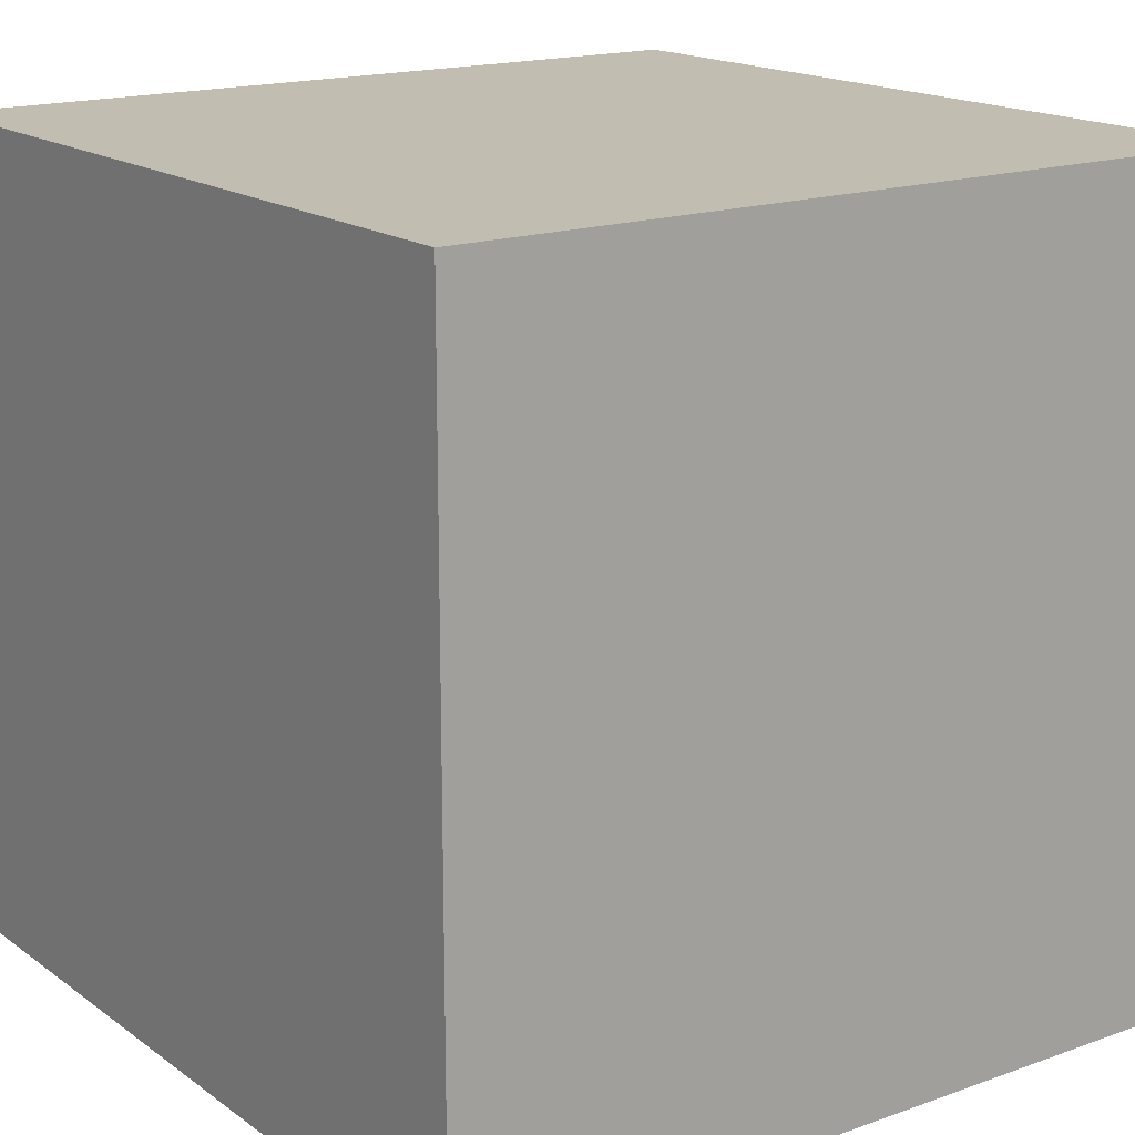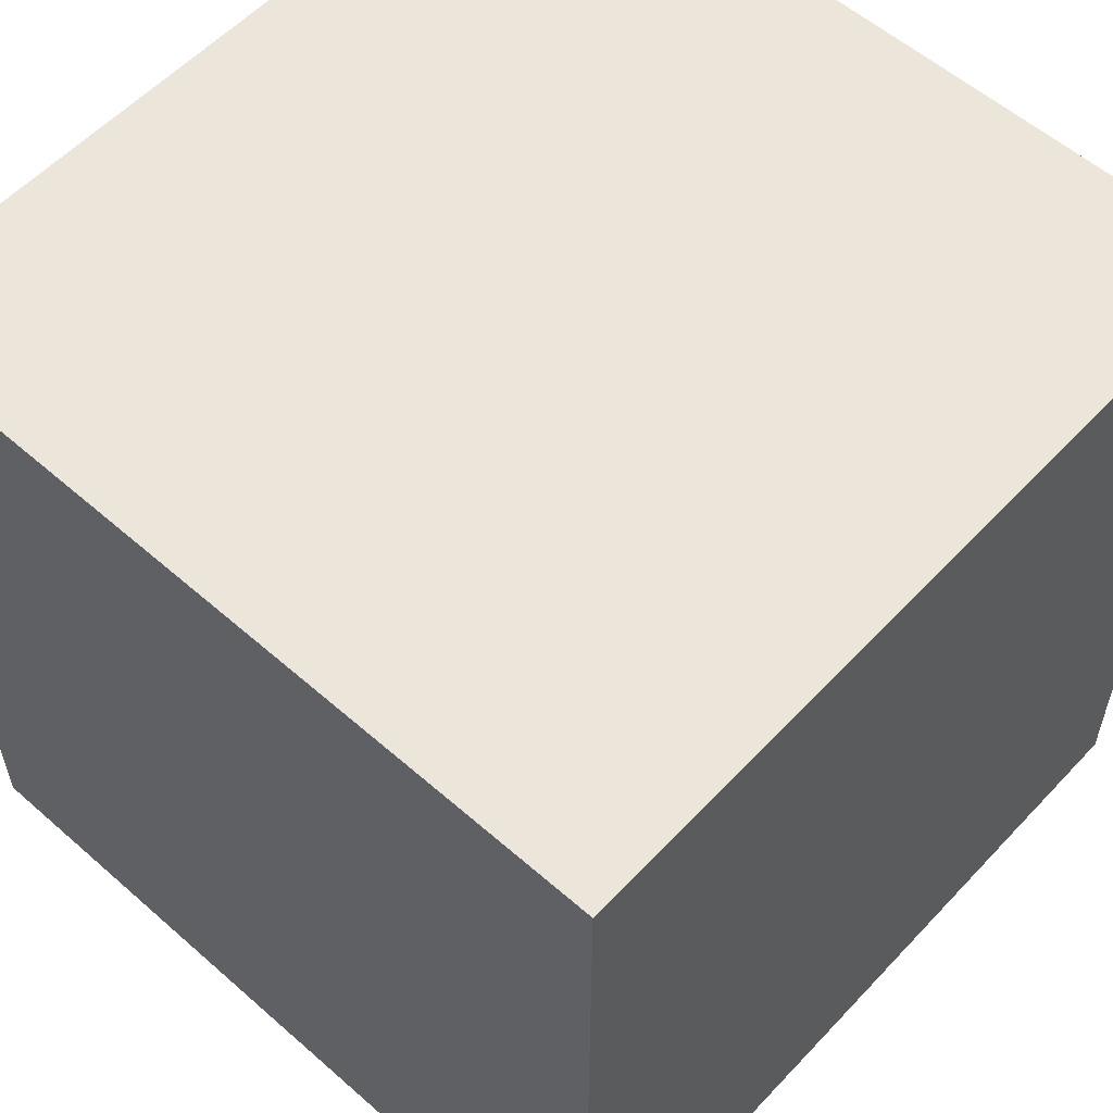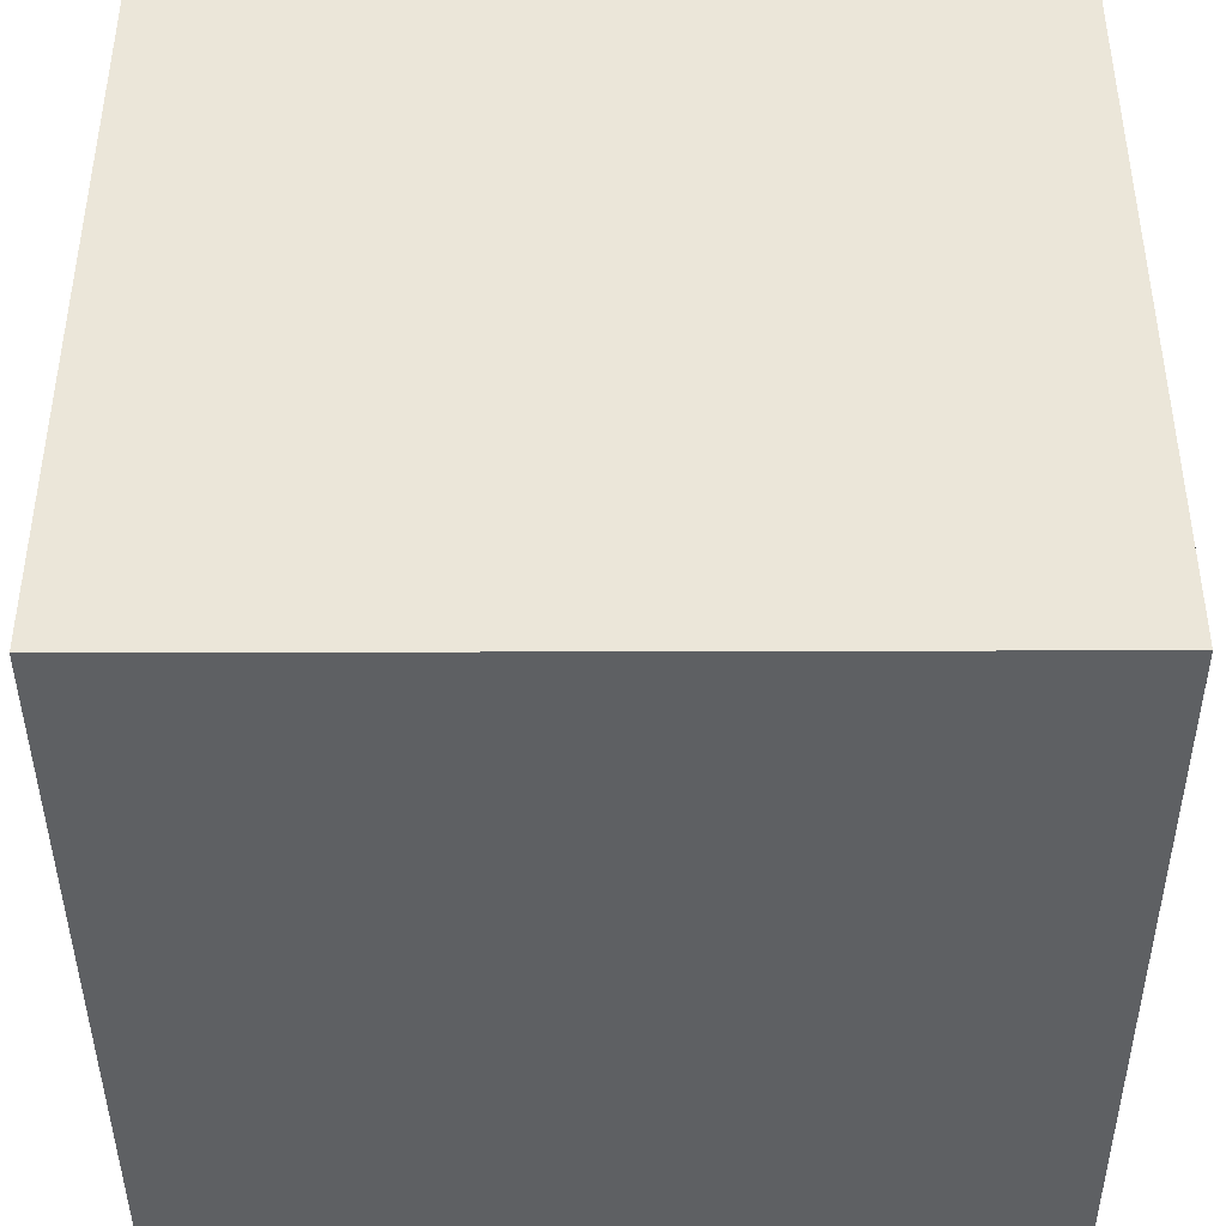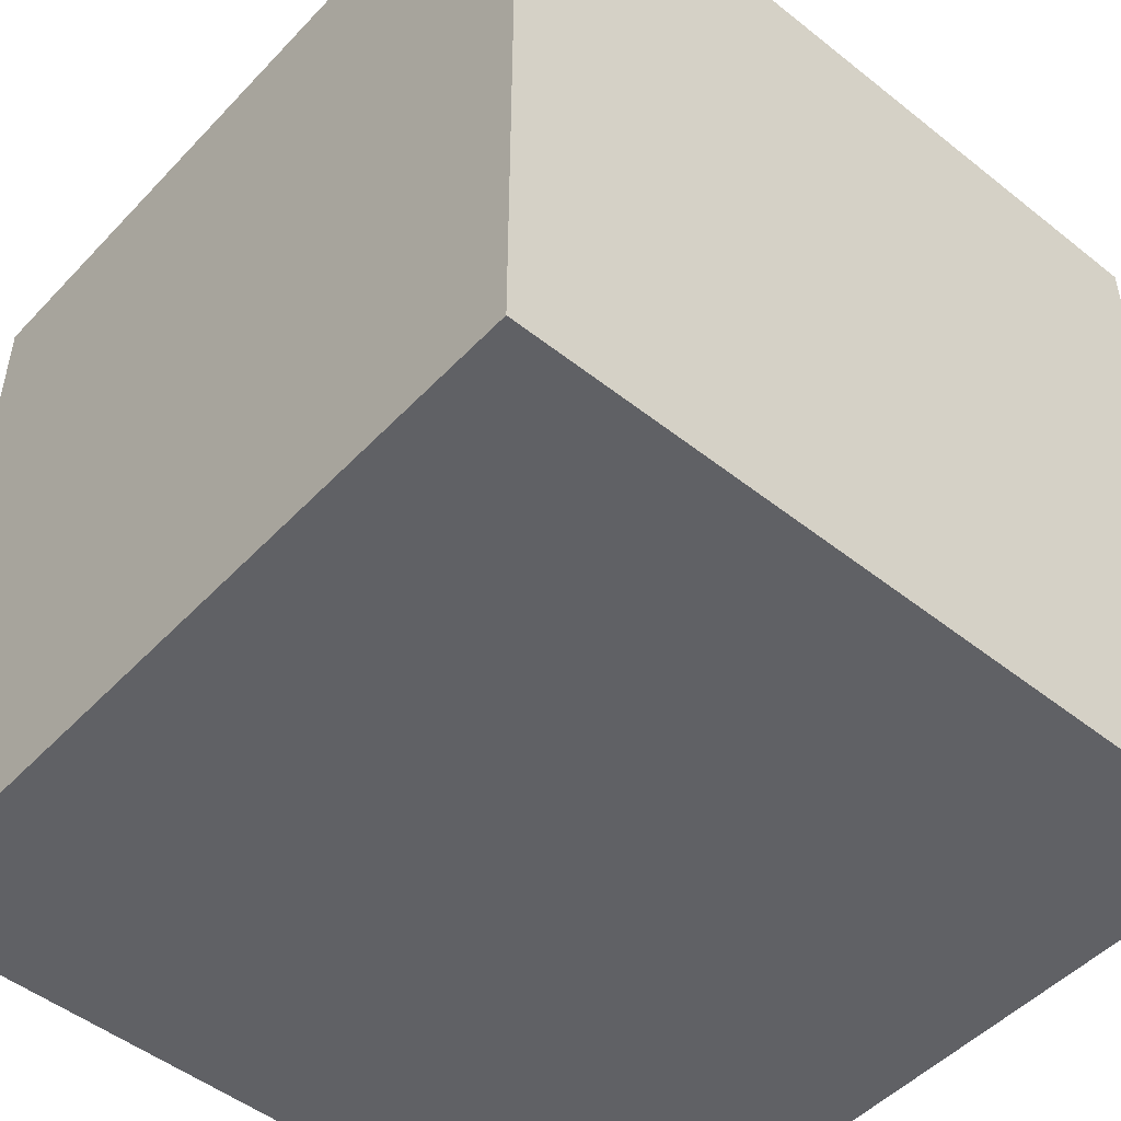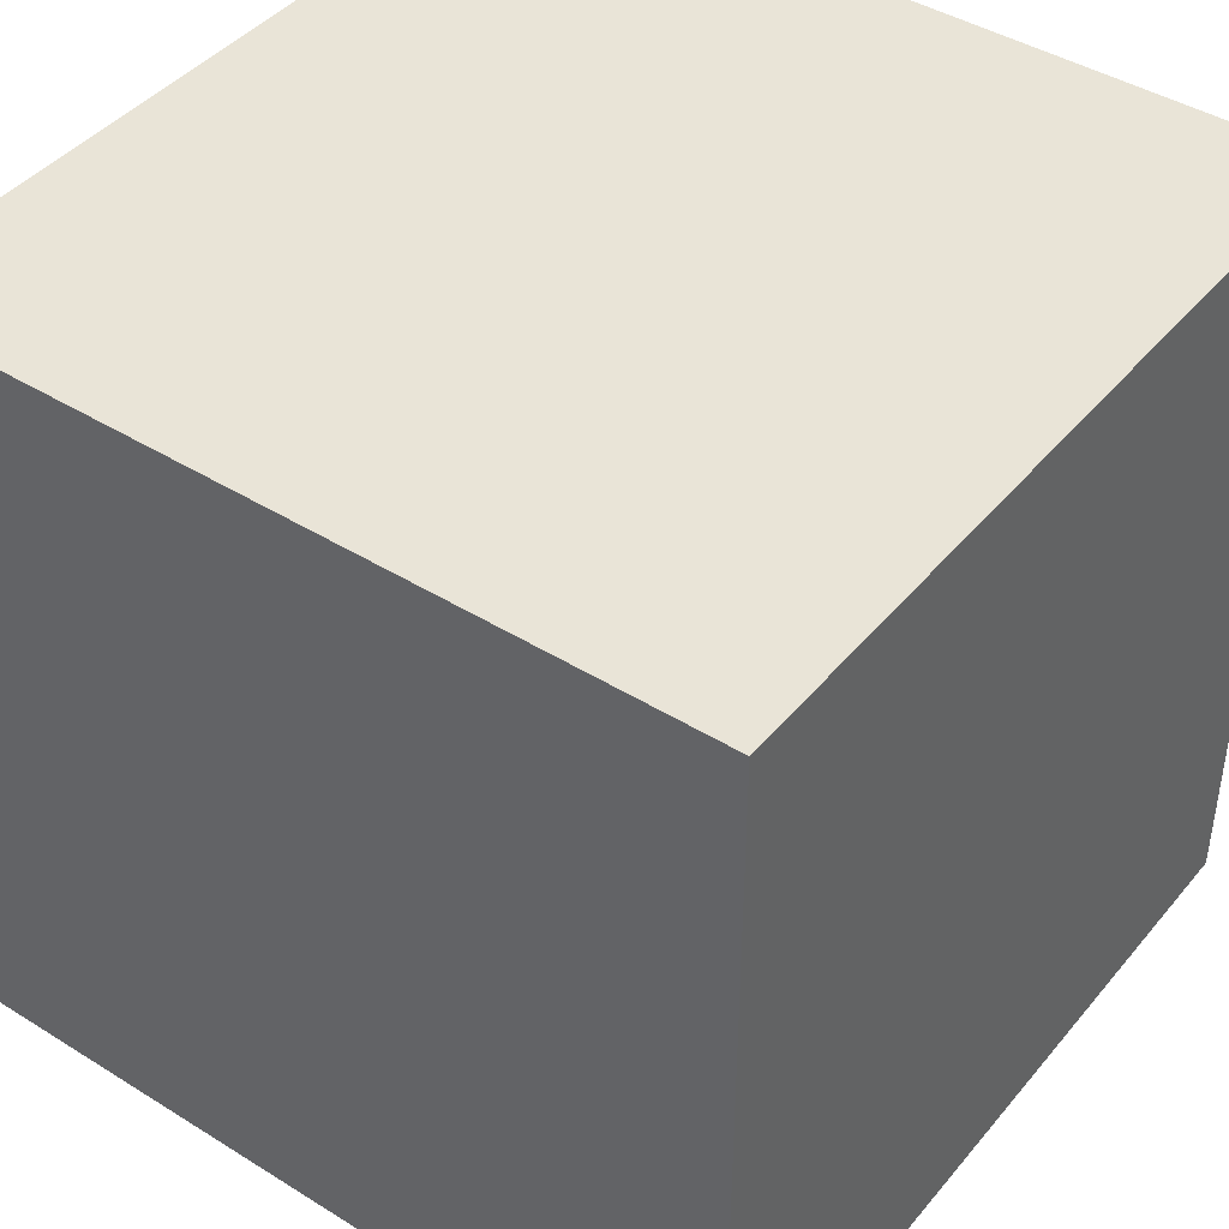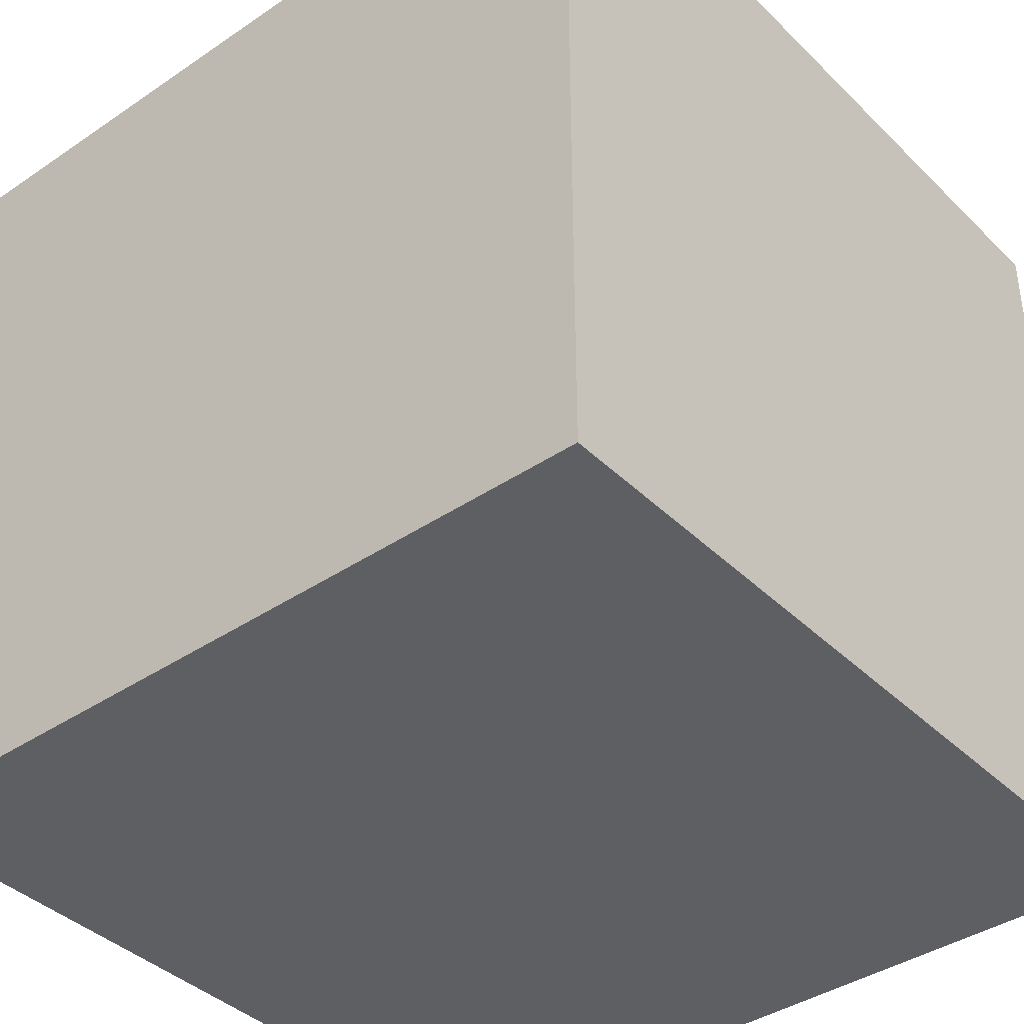
<metadata>
{"format":"obj","ext":"obj","renderer":"f3d","projection":"perspective","resolution":1024,"background":"white","views":[{"elev":16.9,"azim":-35.7,"up":"+Z"},{"elev":56.9,"azim":42.4,"up":"+Y"},{"elev":-42.4,"azim":-179.8,"up":"+Y"},{"elev":-49.5,"azim":138.8,"up":"+Y"},{"elev":43.0,"azim":36.4,"up":"+Y"},{"elev":-39.7,"azim":-50.0,"up":"+Y"}]}
</metadata>
<code>
v -50 -50 -50
v -50 -50 50
v -50 50 -50
v -50 50 50
v 50 -50 -50
v 50 -50 50
v 50 50 -50
v 50 50 50
f 1 7 5
f 1 3 7
f 1 4 3
f 1 2 4
f 3 8 7
f 3 4 8
f 5 7 8
f 5 8 6
f 1 5 6
f 1 6 2
f 2 6 8
f 2 8 4

</code>
